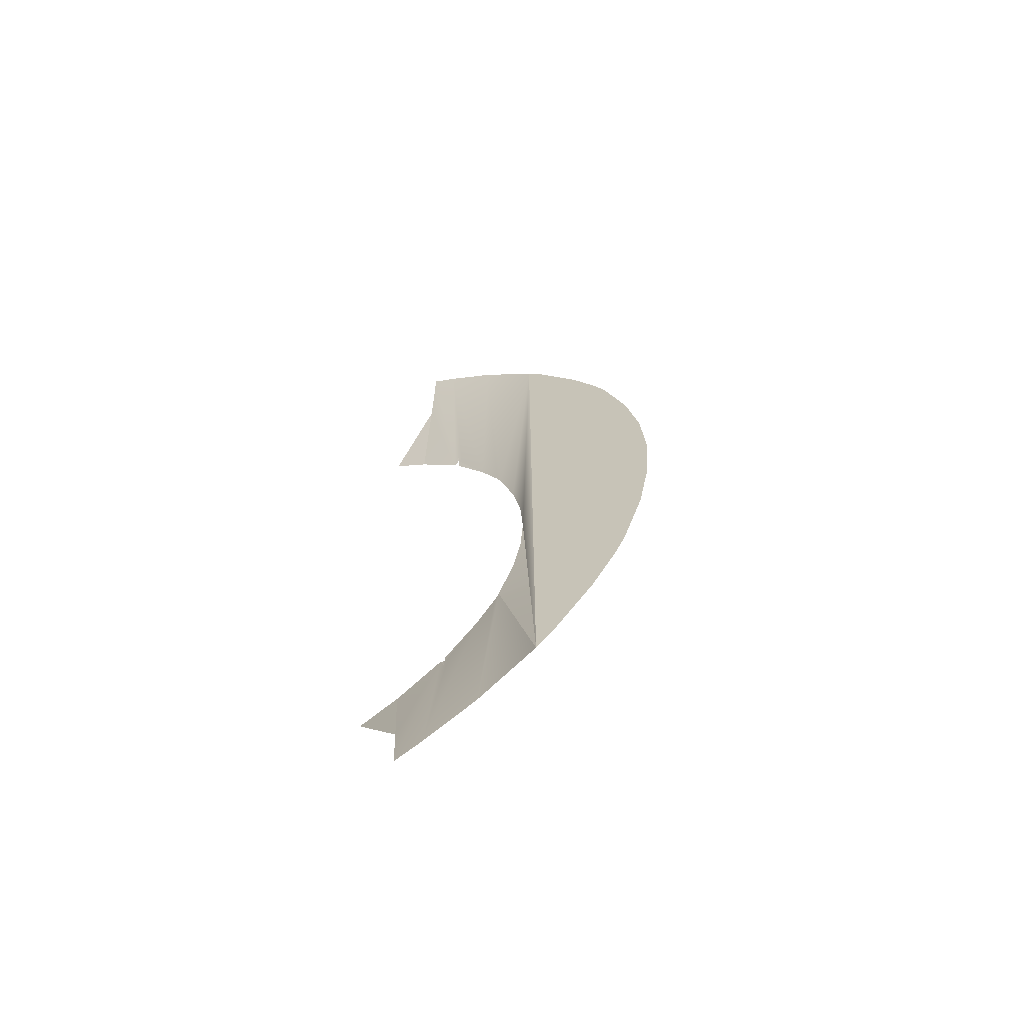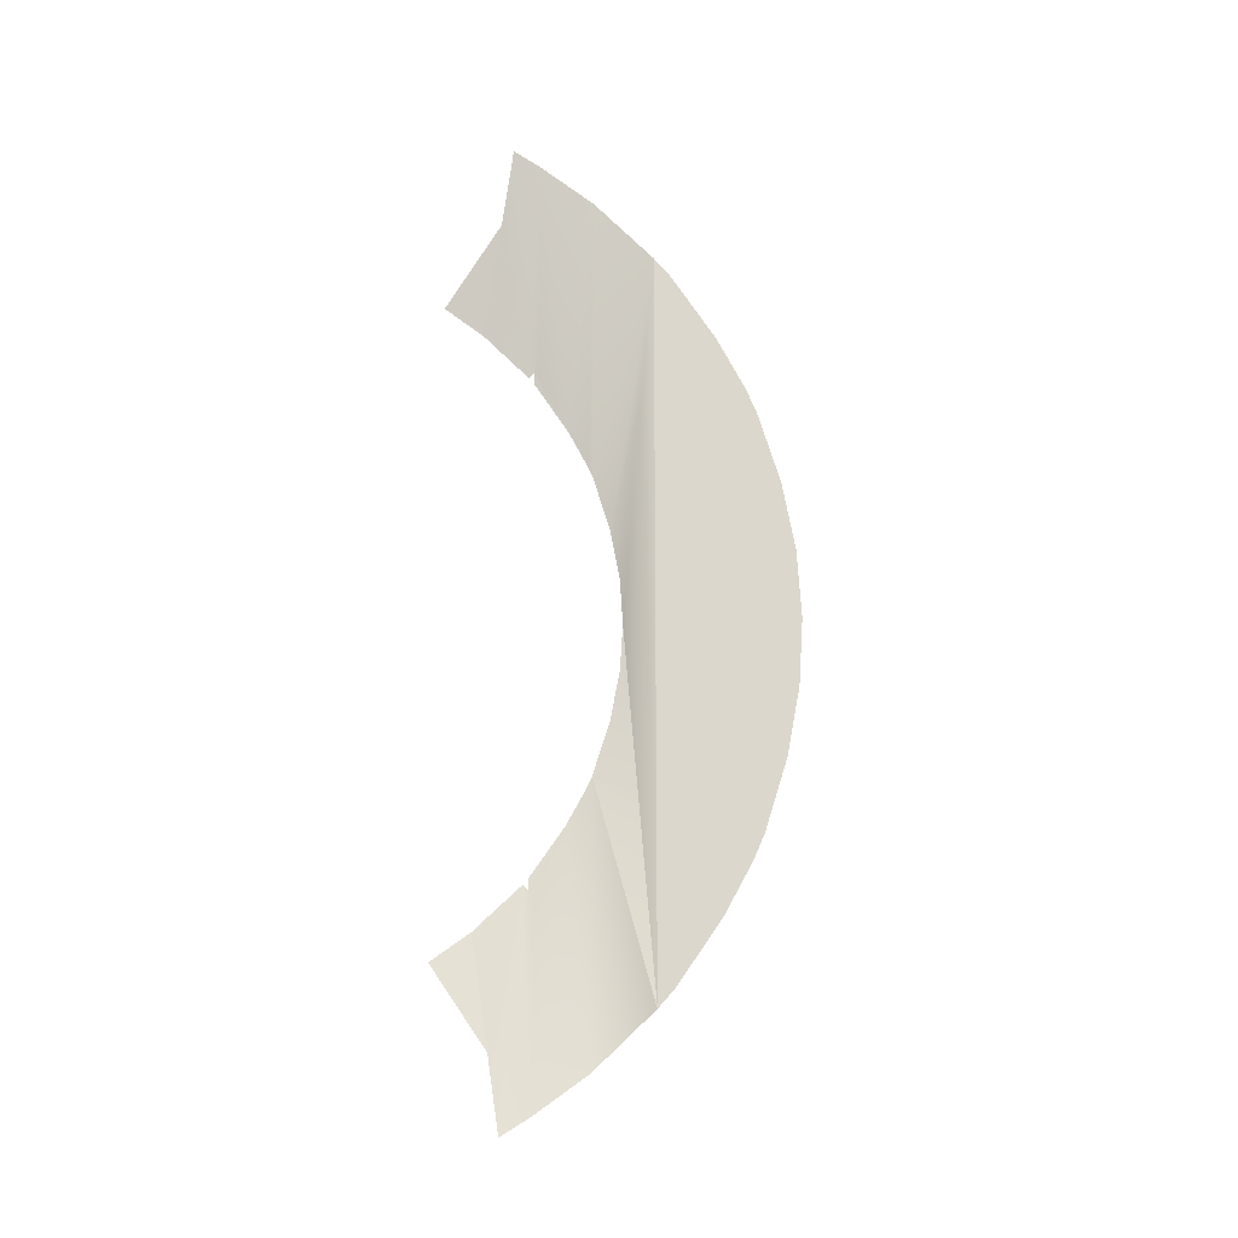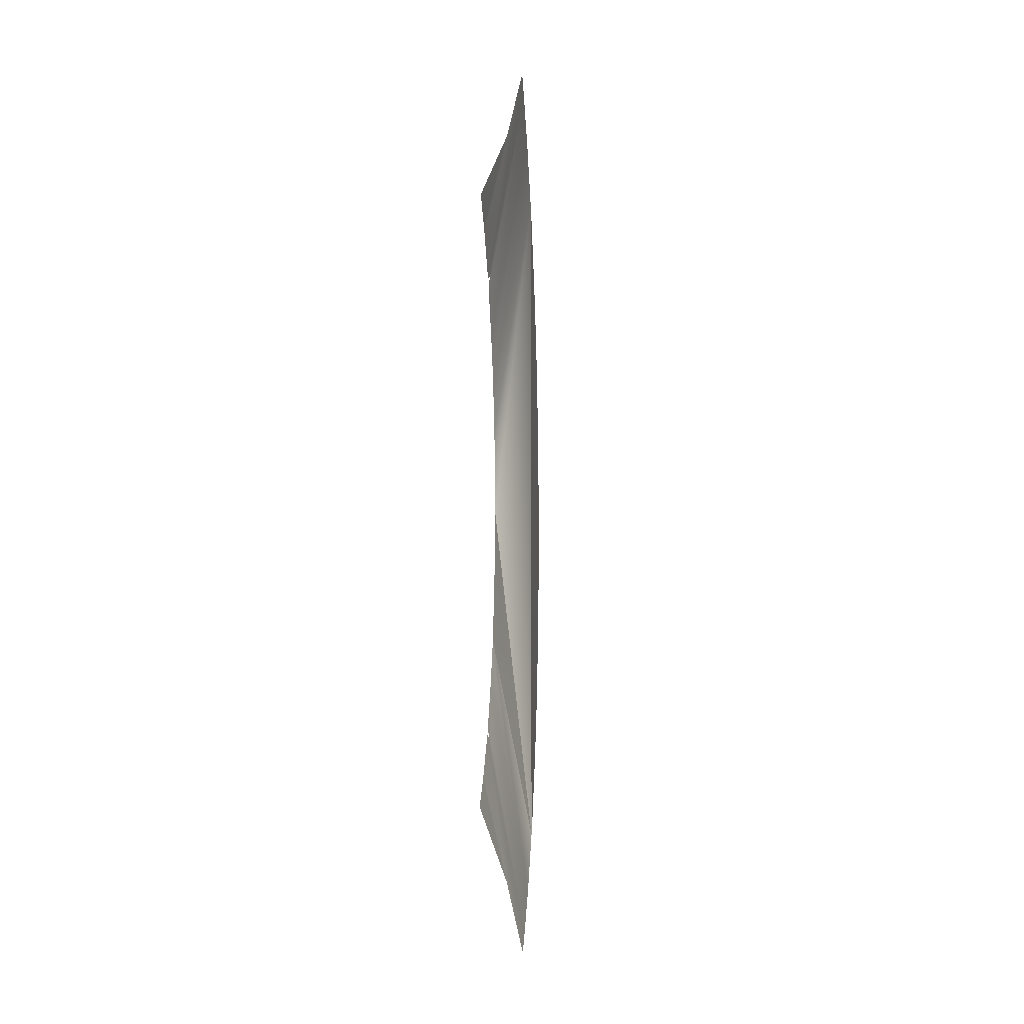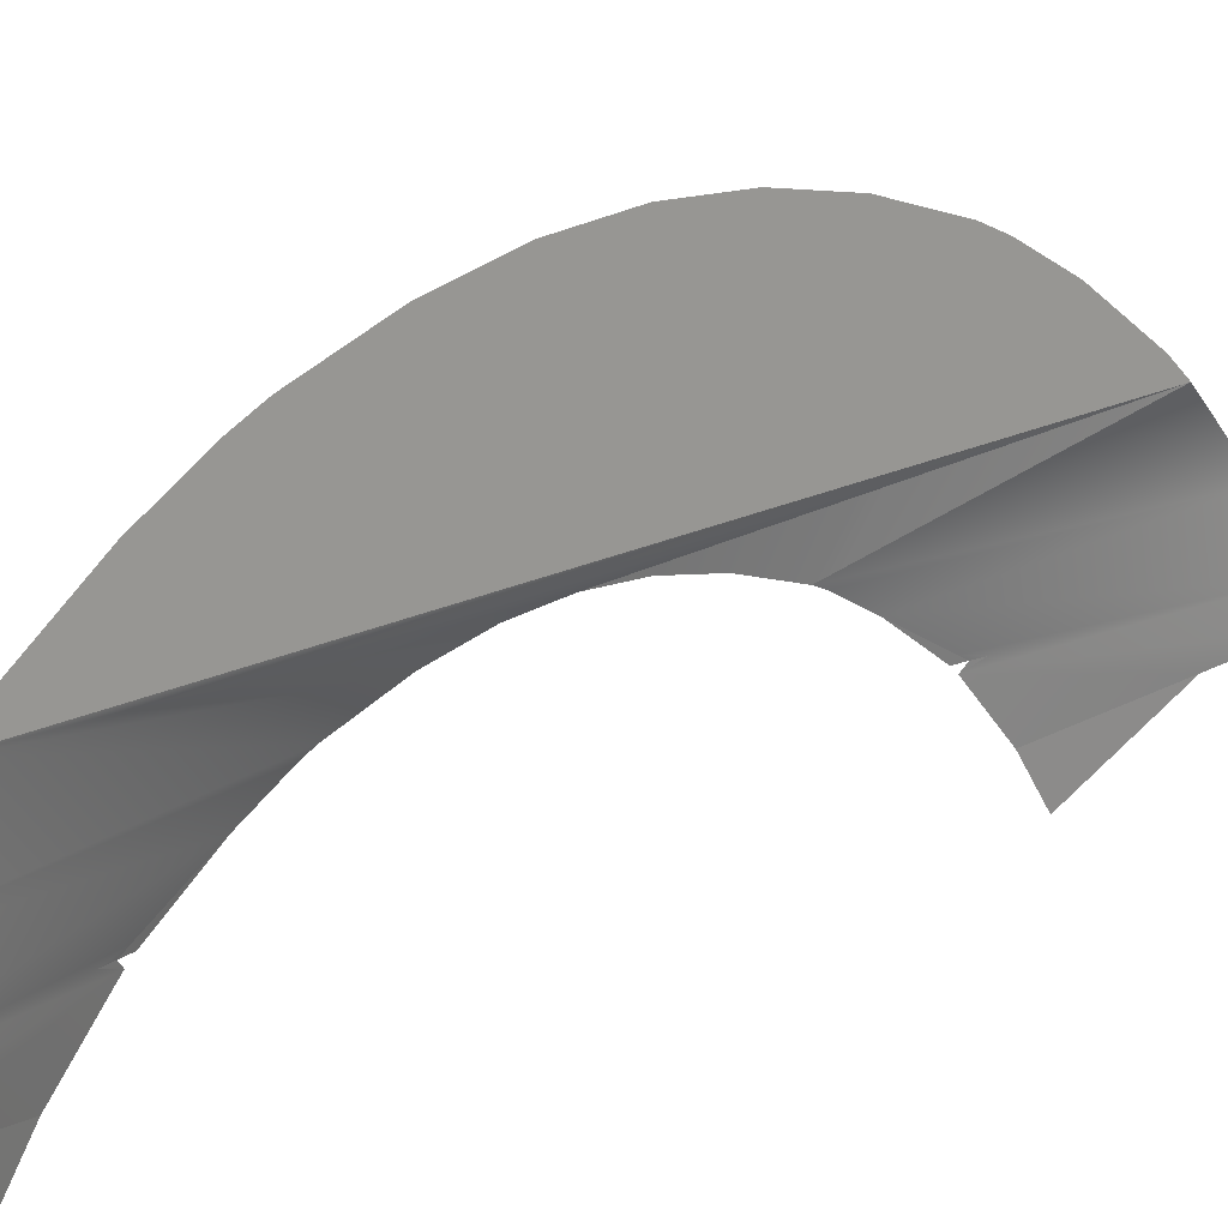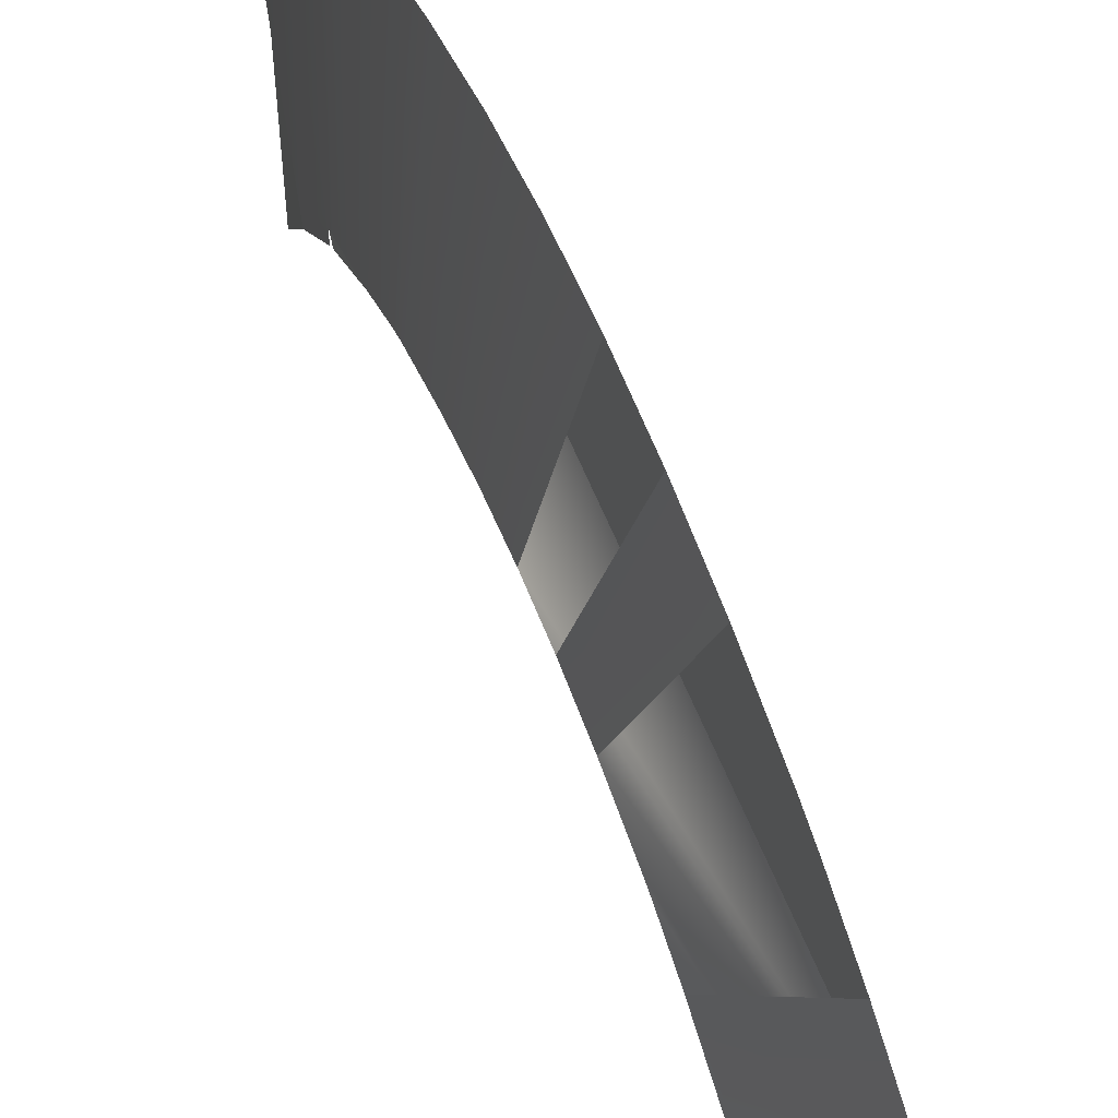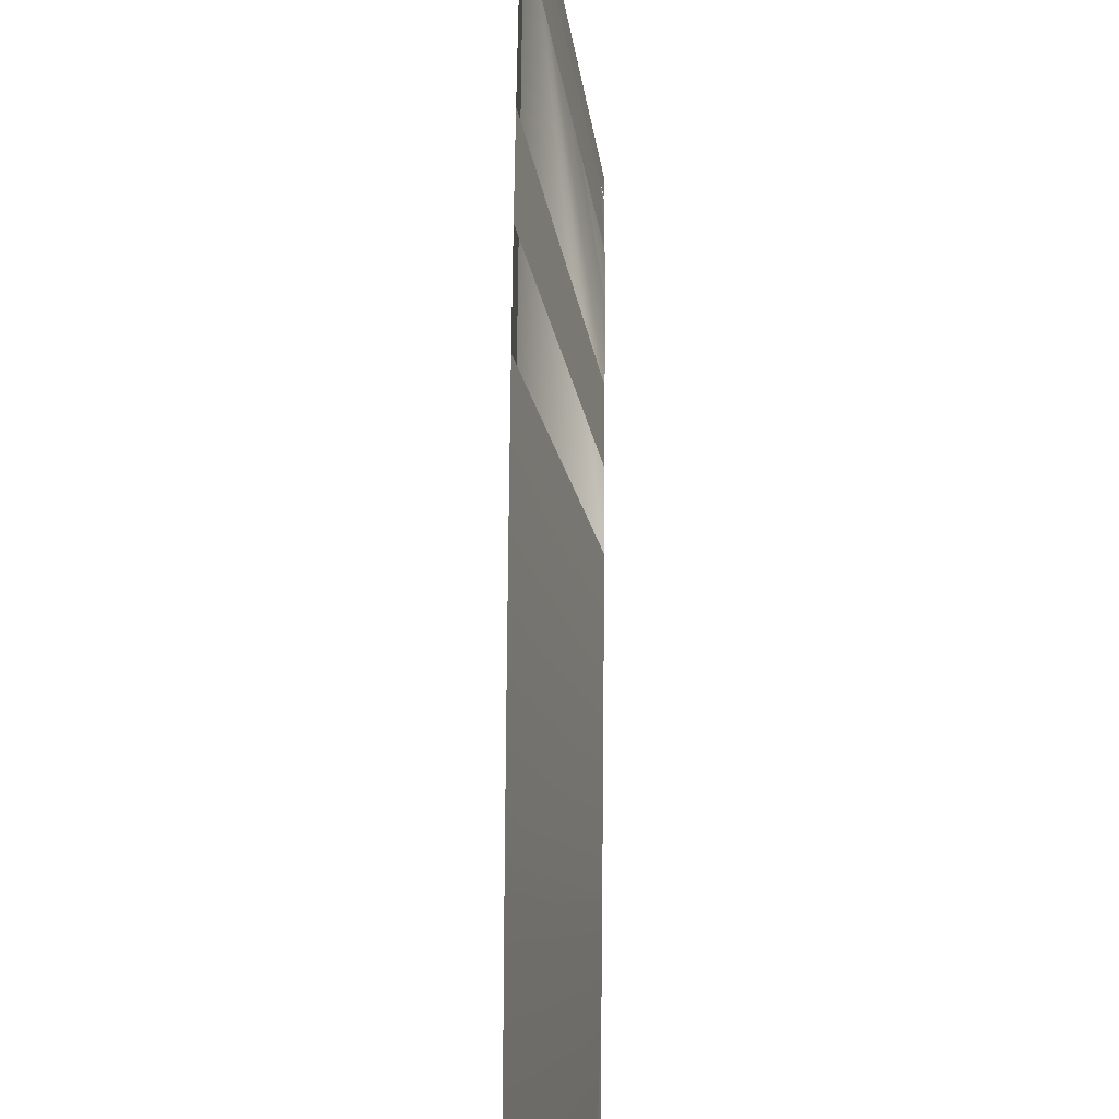
<metadata>
{"format":"obj","ext":"obj","renderer":"f3d","projection":"perspective","resolution":1024,"background":"white","views":[{"elev":-64.8,"azim":112.5,"up":"+Z"},{"elev":-16.2,"azim":85.4,"up":"+Z"},{"elev":-6.1,"azim":4.5,"up":"+Z"},{"elev":16.6,"azim":42.3,"up":"+Y"},{"elev":60.2,"azim":-21.8,"up":"+Y"},{"elev":60.7,"azim":-179.5,"up":"+Y"}]}
</metadata>
<code>
o #ID768
v -0.1386 0.5788 0.6862
v -0.1501 0.5708 0.5794
v -0.1501 0.57 0.5927
v -0.1501 0.57 0.5927
v -0.1501 0.5708 0.5794
v -0.1386 0.5788 0.6862
v -0.1501 0.5673 0.6069
v -0.1501 0.5673 0.6069
v -0.1386 0.5788 0.4726
v -0.1386 0.5788 0.4726
v -0.1501 0.57 0.5927
v -0.1386 0.6144 0.6187
v -0.1501 0.5673 0.6069
v -0.1386 0.6182 0.5988
v -0.1386 0.6182 0.5988
v -0.1501 0.57 0.5927
v -0.1386 0.6144 0.6187
v -0.1501 0.5673 0.6069
v -0.1501 0.5624 0.6225
v -0.1501 0.5624 0.6225
v -0.1386 0.5837 0.6805
v -0.1386 0.5788 0.4726
v -0.1386 0.5788 0.6862
v -0.1386 0.5837 0.4782
v -0.1386 0.5967 0.6617
v -0.1386 0.5967 0.497
v -0.1386 0.6047 0.5119
v -0.1386 0.6047 0.6469
v -0.1386 0.6079 0.5193
v -0.1386 0.6079 0.6395
v -0.1386 0.6144 0.5401
v -0.1386 0.6144 0.6187
v -0.1386 0.6182 0.5988
v -0.1386 0.6182 0.5599
v -0.1386 0.6194 0.5794
v -0.1386 0.6194 0.5794
v -0.1386 0.6182 0.5988
v -0.1386 0.6182 0.5599
v -0.1386 0.6144 0.5401
v -0.1386 0.6144 0.6187
v -0.1386 0.6079 0.6395
v -0.1386 0.6079 0.5193
v -0.1386 0.6047 0.6469
v -0.1386 0.6047 0.5119
v -0.1386 0.5967 0.6617
v -0.1386 0.5967 0.497
v -0.1386 0.5837 0.4782
v -0.1386 0.5837 0.6805
v -0.1386 0.5788 0.4726
v -0.1386 0.5788 0.6862
v -0.1386 0.5615 0.7027
v -0.1386 0.5615 0.7027
v -0.1501 0.5552 0.6364
v -0.1386 0.5837 0.6805
v -0.1497 0.5467 0.6518
v -0.1386 0.5967 0.6617
v -0.1386 0.5967 0.6617
v -0.1501 0.5552 0.6364
v -0.1386 0.5837 0.6805
v -0.1497 0.5467 0.6518
v -0.1386 0.6182 0.5599
v -0.1501 0.5708 0.5794
v -0.1501 0.57 0.566
v -0.1386 0.6194 0.5794
v -0.1386 0.6194 0.5794
v -0.1386 0.6182 0.5599
v -0.1501 0.5708 0.5794
v -0.1501 0.57 0.566
v -0.1386 0.6144 0.5401
v -0.1501 0.5673 0.5519
v -0.1386 0.6144 0.5401
v -0.1501 0.5673 0.5519
v -0.1386 0.6079 0.5193
v -0.1501 0.5624 0.5363
v -0.1386 0.6079 0.5193
v -0.1501 0.5624 0.5363
v -0.1386 0.6047 0.5119
v -0.1501 0.561 0.5332
v -0.1386 0.6047 0.5119
v -0.1501 0.561 0.5332
v -0.1386 0.5967 0.497
v -0.1501 0.5552 0.5224
v -0.1386 0.5967 0.497
v -0.1501 0.5552 0.5224
v -0.1386 0.5837 0.4782
v -0.1497 0.5467 0.507
v -0.1386 0.5837 0.4782
v -0.1497 0.5467 0.507
v -0.1495 0.5454 0.5047
v -0.1386 0.5788 0.4726
v -0.1386 0.5788 0.4726
v -0.1495 0.5454 0.5047
v -0.1386 0.5788 0.6862
v -0.1495 0.5454 0.6541
v -0.1495 0.5454 0.6541
v -0.1386 0.5788 0.6862
v -0.1501 0.561 0.6256
v -0.1501 0.561 0.6256
v -0.149 0.5454 0.6573
v -0.1497 0.5467 0.6518
v -0.1495 0.5454 0.6541
v -0.1386 0.5461 0.7137
v -0.1501 0.5552 0.6364
v -0.1501 0.5552 0.6364
v -0.1386 0.5461 0.7137
v -0.1497 0.5467 0.6518
v -0.149 0.5454 0.6573
v -0.1495 0.5454 0.6541
v -0.1501 0.5552 0.6364
v -0.1497 0.5467 0.6518
v -0.1501 0.5453 0.6507
v -0.1501 0.5453 0.6507
v -0.1497 0.5467 0.6518
v -0.1501 0.5552 0.6364
v -0.1501 0.5624 0.5363
v -0.1386 0.5615 0.456
v -0.1501 0.561 0.5332
v -0.1501 0.561 0.5332
v -0.1386 0.5615 0.456
v -0.1501 0.5624 0.5363
v -0.1501 0.5552 0.5224
v -0.1501 0.5552 0.5224
v -0.1501 0.5552 0.5224
v -0.1501 0.5453 0.508
v -0.1497 0.5467 0.507
v -0.1497 0.5467 0.507
v -0.1501 0.5453 0.508
v -0.1501 0.5552 0.5224
v -0.1495 0.5454 0.5047
v -0.1501 0.5552 0.5224
v -0.1501 0.5453 0.508
v -0.1497 0.5467 0.507
v -0.1497 0.5467 0.507
v -0.1495 0.5454 0.5047
v -0.1501 0.5552 0.5224
v -0.1501 0.5453 0.508
v -0.1386 0.5615 0.456
v -0.1386 0.5615 0.456
v -0.1495 0.5454 0.6541
v -0.1501 0.5552 0.6364
v -0.1501 0.5453 0.6507
v -0.1497 0.5467 0.6518
v -0.1497 0.5467 0.6518
v -0.1495 0.5454 0.6541
v -0.1501 0.5552 0.6364
v -0.1501 0.5453 0.6507
v -0.1501 0.5437 0.6525
v -0.1501 0.5437 0.6525
v -0.1386 0.5461 0.445
v -0.1386 0.5461 0.445
v -0.149 0.5454 0.5015
v -0.1497 0.5467 0.507
v -0.1495 0.5454 0.5047
v -0.1497 0.5467 0.507
v -0.149 0.5454 0.5015
v -0.1495 0.5454 0.5047
v -0.149 0.5454 0.5015
v -0.1501 0.5437 0.5062
v -0.149 0.5454 0.5015
v -0.1501 0.5437 0.5062
v -0.1386 0.5615 0.7027
v -0.1386 0.5461 0.7137
v -0.1433 0.535 0.6972
v -0.1433 0.535 0.6972
v -0.1386 0.5461 0.7137
v -0.1386 0.5615 0.7027
v -0.149 0.5454 0.6573
v -0.1501 0.5437 0.6525
v -0.149 0.5454 0.6573
v -0.1501 0.5437 0.6525
v -0.1386 0.5381 0.7187
v -0.1386 0.5381 0.7187
v -0.1433 0.535 0.4615
v -0.1386 0.5461 0.445
v -0.1386 0.5461 0.445
v -0.1433 0.535 0.4615
v -0.1501 0.5437 0.5062
v -0.1501 0.5437 0.5062
v -0.1501 0.5304 0.4935
v -0.1501 0.5437 0.5062
v -0.1501 0.5304 0.4935
v -0.1501 0.5437 0.5062
v -0.1501 0.5304 0.6653
v -0.1501 0.5304 0.6653
v -0.1501 0.5437 0.6525
v -0.1501 0.5437 0.6525
v -0.1433 0.535 0.6972
v -0.1433 0.535 0.6972
v -0.1386 0.5381 0.4401
v -0.1386 0.5381 0.4401
v -0.1501 0.5304 0.6653
v -0.1501 0.5304 0.6653
v -0.1433 0.535 0.4615
v -0.1501 0.5304 0.4935
v -0.1501 0.5191 0.4854
v -0.1501 0.5191 0.4854
v -0.1501 0.5304 0.4935
v -0.1433 0.535 0.4615
v -0.1433 0.535 0.4615
v -0.1433 0.535 0.4615
v -0.1433 0.535 0.6972
v -0.1501 0.5304 0.6653
v -0.1501 0.5191 0.6734
v -0.1501 0.5191 0.6734
v -0.1501 0.5304 0.6653
v -0.1433 0.535 0.6972
v -0.1501 0.5304 0.4935
v -0.1501 0.5304 0.4935
f 1 2 3
f 1 3 7
f 1 9 2
f 11 12 13
f 12 11 14
f 1 7 19
f 21 22 23
f 22 21 24
f 24 21 25
f 24 25 26
f 26 25 27
f 27 25 28
f 27 28 29
f 29 28 30
f 29 30 31
f 31 30 32
f 31 32 33
f 31 33 34
f 34 33 35
f 1 19 51
f 53 54 55
f 54 53 56
f 61 62 63
f 62 61 64
f 69 63 70
f 63 69 61
f 73 70 74
f 70 73 69
f 77 74 78
f 74 77 73
f 81 78 82
f 78 81 77
f 85 82 86
f 82 85 81
f 85 89 90
f 54 93 94
f 19 97 51
f 54 94 55
f 99 100 101
f 100 99 102
f 100 102 103
f 109 110 111
f 115 116 117
f 116 121 117
f 123 124 125
f 129 130 131
f 130 129 132
f 85 86 89
f 90 89 137
f 51 97 103
f 51 103 102
f 139 140 141
f 140 139 142
f 102 99 147
f 9 116 115
f 116 149 121
f 151 152 153
f 152 151 150
f 152 150 122
f 157 89 158
f 89 157 137
f 161 162 163
f 167 95 168
f 95 167 166
f 102 147 171
f 137 173 174
f 150 151 177
f 179 157 180
f 157 179 137
f 161 163 183
f 184 167 185
f 167 184 166
f 96 95 166
f 147 187 171
f 137 179 173
f 150 177 189
f 147 191 187
f 193 194 195
f 177 199 189
f 201 202 203
f 177 207 199
f 4 5 6
f 8 4 6
f 5 10 6
f 15 16 17
f 18 17 16
f 20 8 6
f 36 37 38
f 38 37 39
f 37 40 39
f 40 41 39
f 39 41 42
f 41 43 42
f 42 43 44
f 43 45 44
f 44 45 46
f 46 45 47
f 45 48 47
f 47 48 49
f 50 49 48
f 52 20 6
f 57 58 59
f 60 59 58
f 65 66 67
f 68 67 66
f 66 71 68
f 72 68 71
f 71 75 72
f 76 72 75
f 75 79 76
f 80 76 79
f 79 83 80
f 84 80 83
f 83 87 84
f 88 84 87
f 91 92 87
f 95 96 59
f 52 98 20
f 60 95 59
f 104 105 106
f 105 107 106
f 108 106 107
f 112 113 114
f 118 119 120
f 118 122 119
f 126 127 128
f 133 134 135
f 136 135 134
f 92 88 87
f 138 92 91
f 104 98 52
f 105 104 52
f 143 144 145
f 146 145 144
f 148 107 105
f 120 119 10
f 122 150 119
f 121 149 154
f 149 155 154
f 156 154 155
f 138 159 92
f 160 92 159
f 164 165 166
f 161 169 94
f 170 94 169
f 172 148 105
f 175 176 138
f 178 155 149
f 138 181 159
f 182 159 181
f 184 164 166
f 161 183 169
f 186 169 183
f 161 94 93
f 172 188 148
f 176 181 138
f 190 178 149
f 188 192 148
f 196 197 198
f 190 200 178
f 204 205 206
f 200 208 178

</code>
